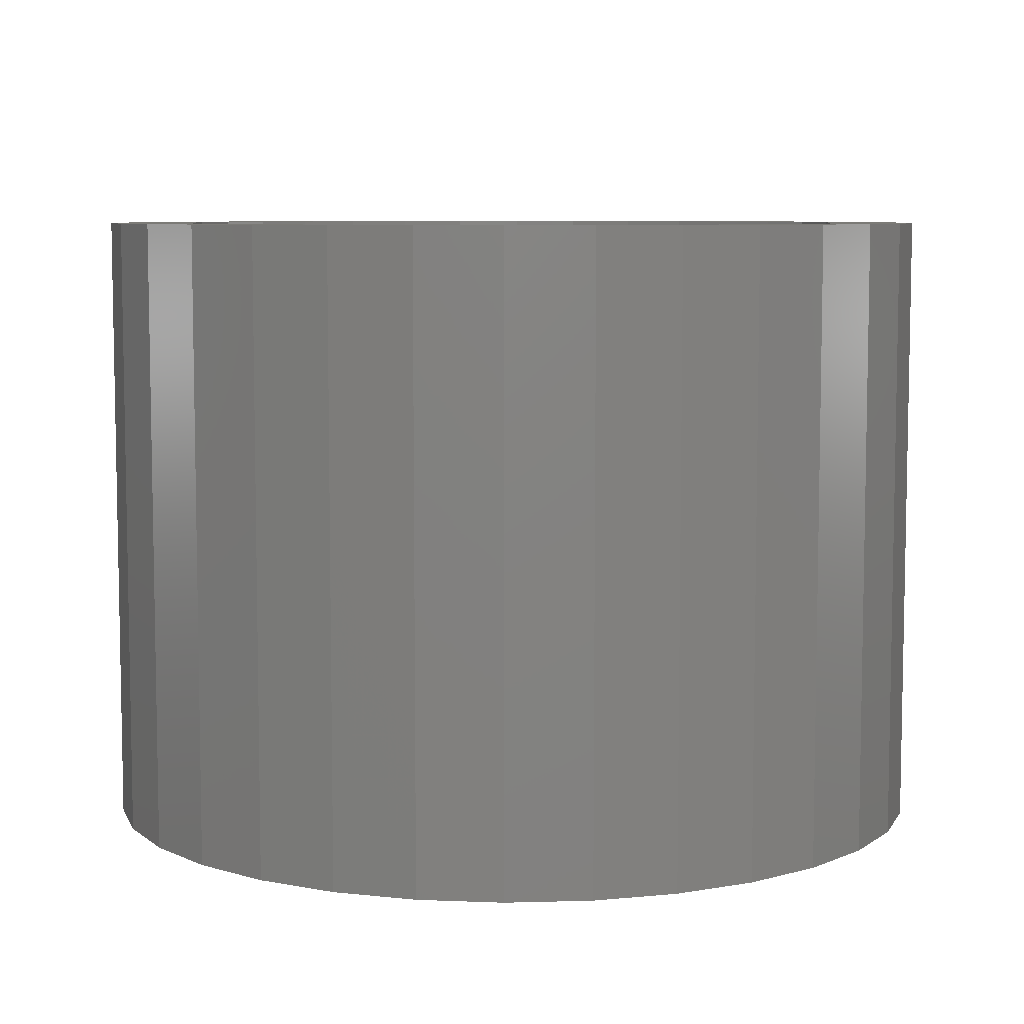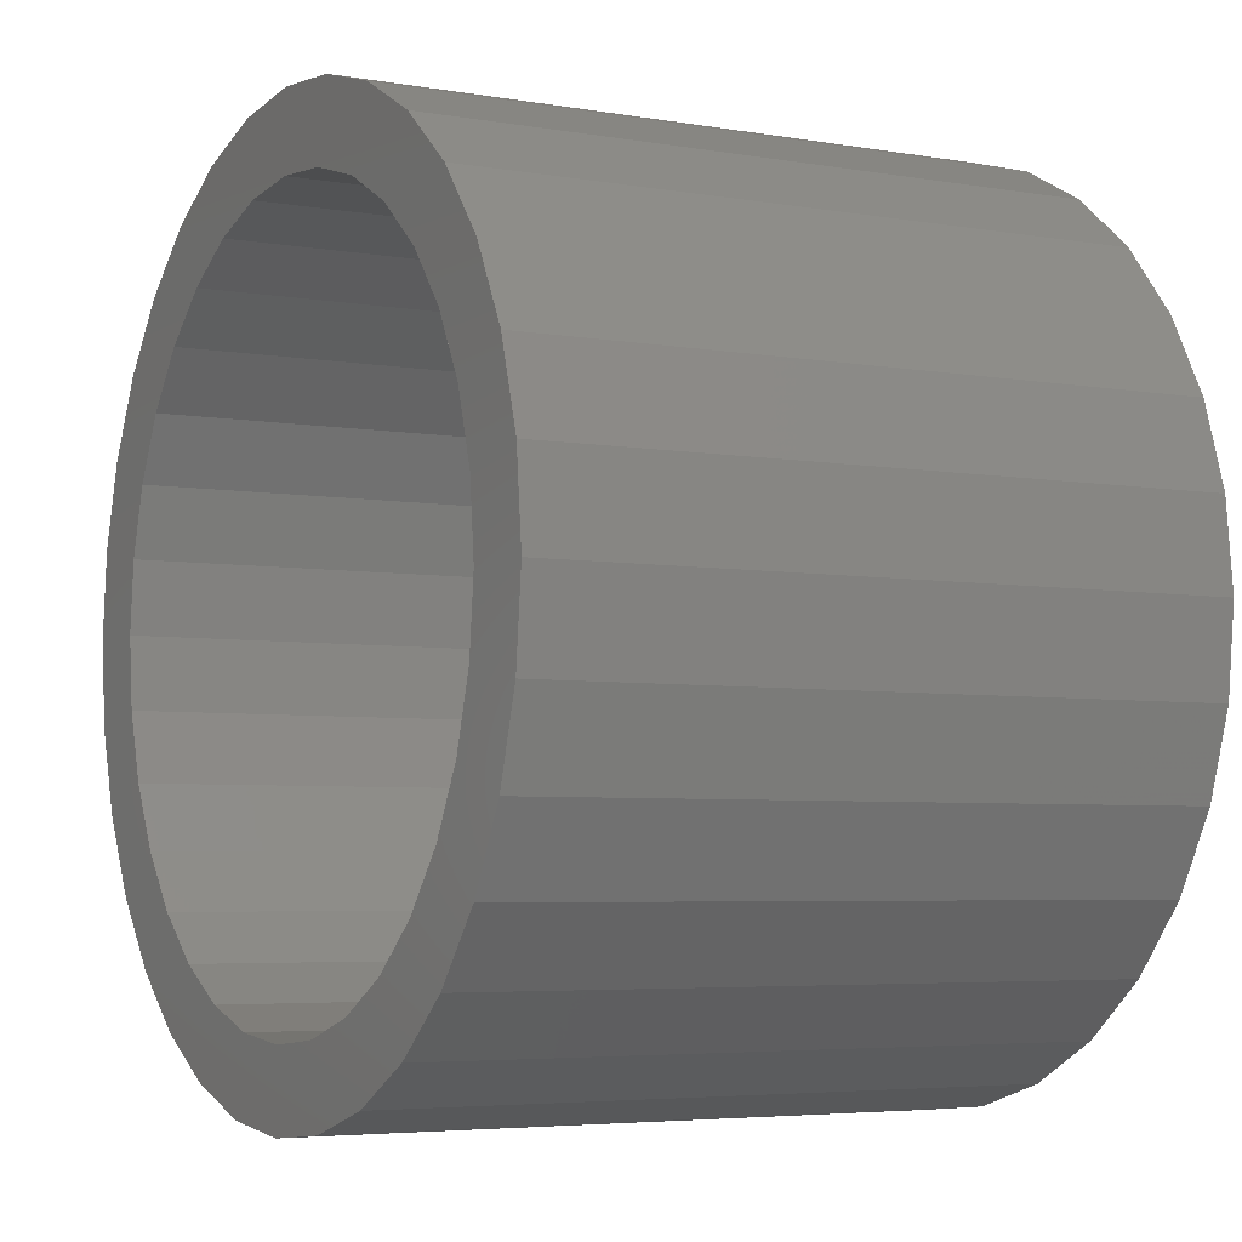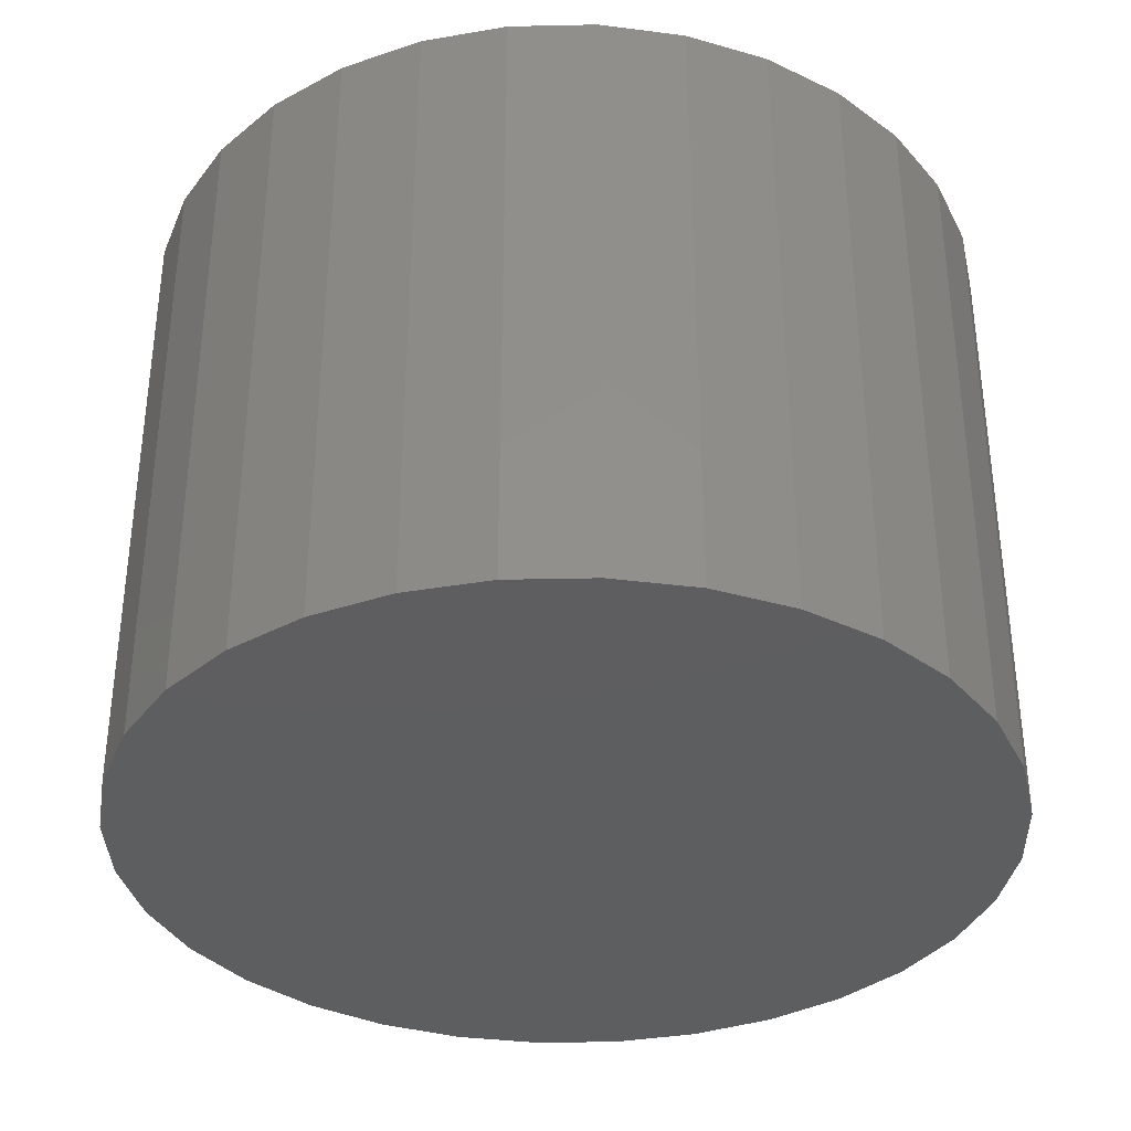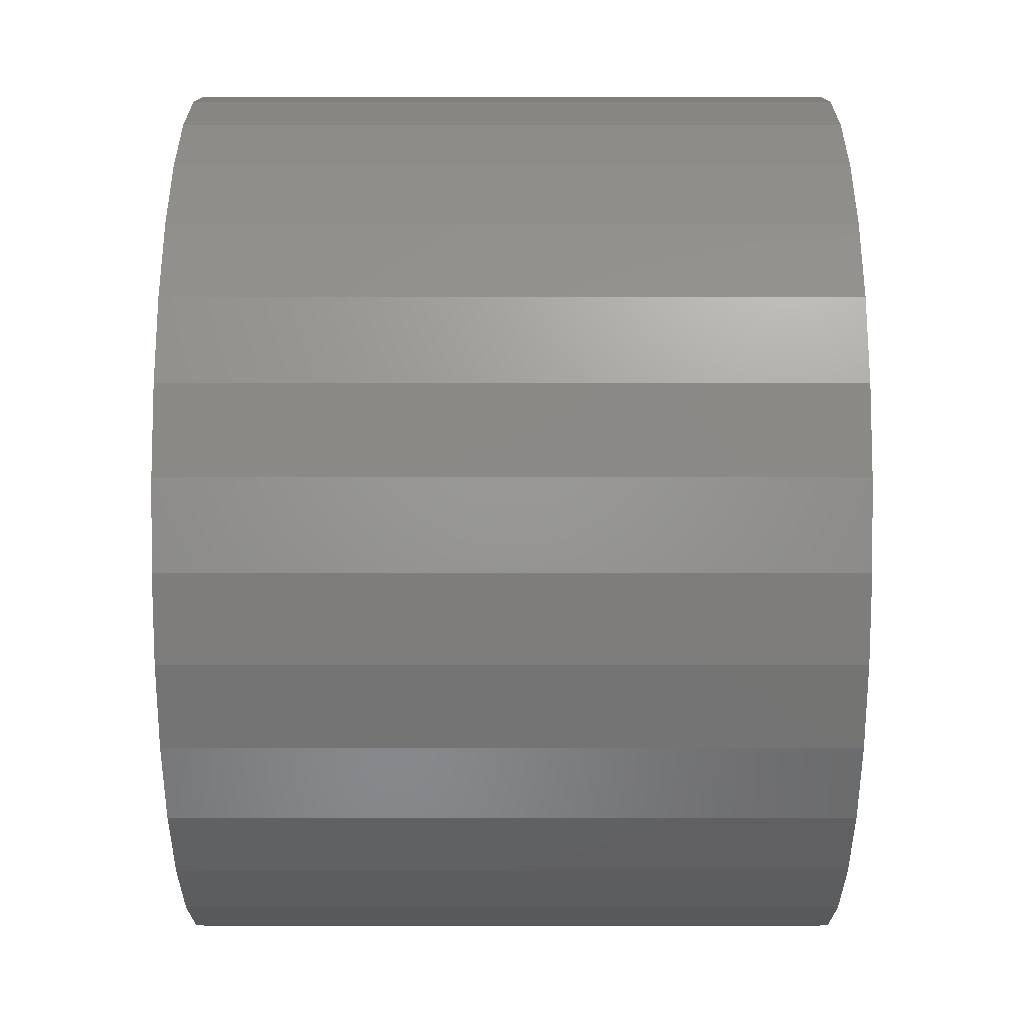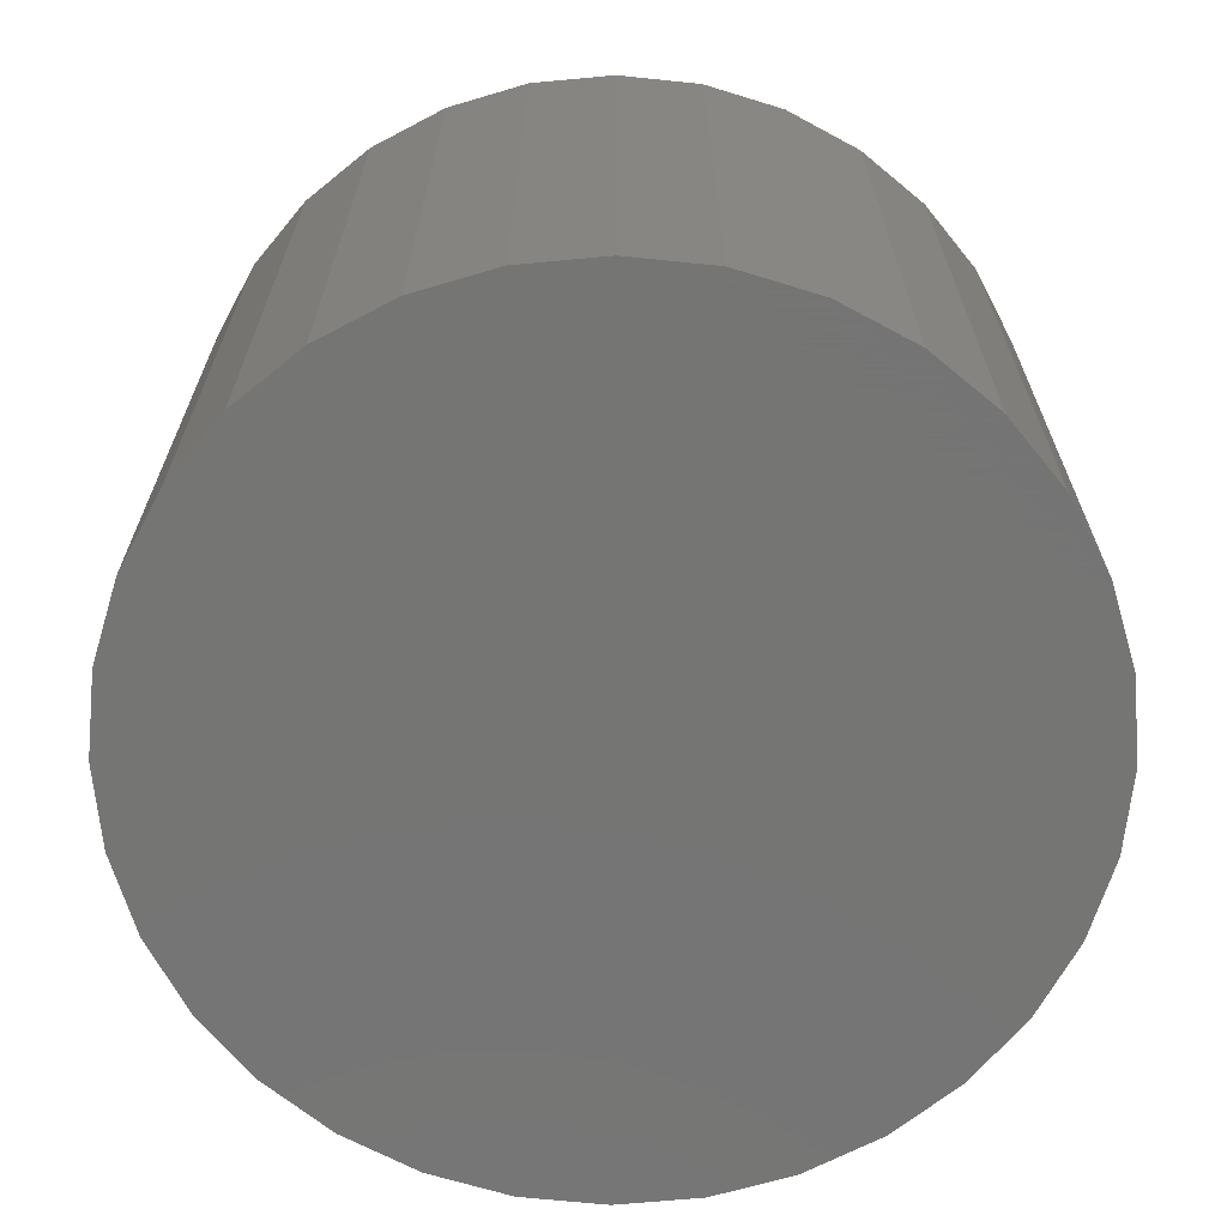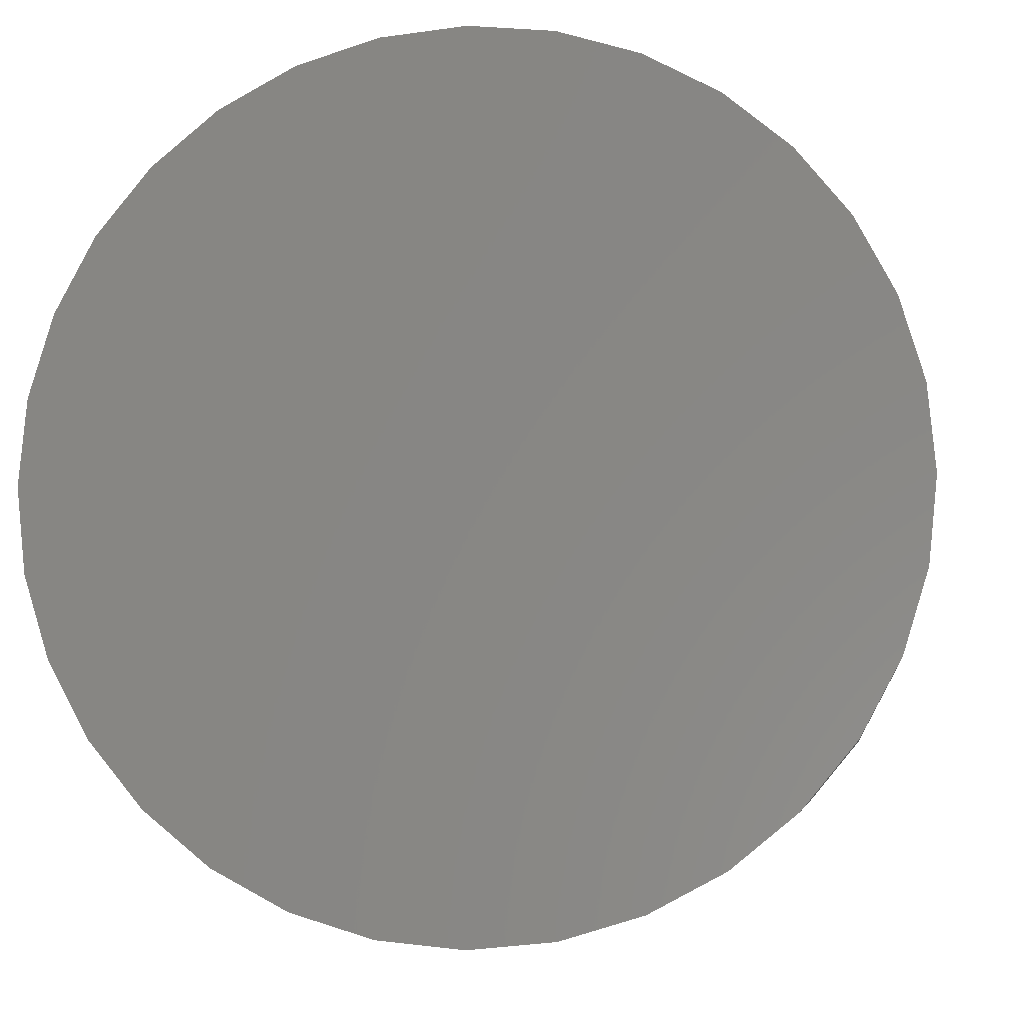
<metadata>
{"format":"stl","ext":"stl","renderer":"f3d","projection":"perspective","resolution":1024,"background":"white","views":[{"elev":7.2,"azim":79.7,"up":"+Y"},{"elev":-4.8,"azim":-119.0,"up":"+Z"},{"elev":-35.4,"azim":131.0,"up":"+Y"},{"elev":-4.1,"azim":-90.0,"up":"+Z"},{"elev":-67.1,"azim":134.7,"up":"+Y"},{"elev":-5.4,"azim":7.7,"up":"+Z"}]}
</metadata>
<code>
# stl→obj: 128 verts, 252 faces
v -0.2469 4.174e-17 0.3713
v -0.3808 3.43e-17 0.382
v -0.1697 4.603e-17 0.4126
v -0.08588 5.068e-17 -0.438
v 0.001234 5.551e-17 -0.4465
v -0.2989 3.885e-17 -0.4492
v 0.1721 6.5e-17 0.4126
v 0.08835 6.035e-17 0.438
v 0.3014 7.217e-17 0.4492
v 0.08835 6.035e-17 -0.438
v 0.3014 7.217e-17 -0.4492
v -0.2989 3.885e-17 0.4492
v -0.2055 4.403e-17 0.4992
v 0.001234 5.551e-17 0.4465
v -0.08588 5.068e-17 0.438
v -0.1042 4.966e-17 0.5299
v 0.001234 5.551e-17 0.5403
v 0.1066 6.136e-17 0.5299
v 0.208 6.699e-17 0.4992
v 0.001234 5.551e-17 -0.5403
v -0.1042 4.966e-17 -0.5299
v -0.2055 4.403e-17 -0.4992
v 0.208 6.699e-17 -0.4992
v 0.1066 6.136e-17 -0.5299
v -0.4113 3.261e-17 0.1709
v -0.4979 2.78e-17 0.2068
v -0.3701 3.49e-17 0.2481
v -0.448 3.057e-17 0.3002
v -0.3145 3.798e-17 0.3158
v -0.3145 3.798e-17 -0.3158
v -0.448 3.057e-17 -0.3002
v -0.3701 3.49e-17 -0.2481
v -0.4979 2.78e-17 -0.2068
v -0.4113 3.261e-17 -0.1709
v -0.5287 2.609e-17 -0.1054
v -0.4367 3.12e-17 -0.08712
v -0.5391 2.552e-17 6.904e-17
v -0.4453 3.072e-17 -1.465e-16
v -0.5287 2.609e-17 0.1054
v -0.4367 3.12e-17 0.08712
v -0.1697 4.603e-17 -0.4126
v -0.3808 3.43e-17 -0.382
v -0.2469 4.174e-17 -0.3713
v 0.4138 7.841e-17 0.1709
v 0.3725 7.612e-17 0.2481
v 0.5004 8.322e-17 0.2068
v 0.317 7.304e-17 0.3158
v 0.4505 8.045e-17 0.3002
v 0.2493 6.928e-17 0.3713
v 0.3833 7.672e-17 0.382
v 0.317 7.304e-17 -0.3158
v 0.3725 7.612e-17 -0.2481
v 0.4505 8.045e-17 -0.3002
v 0.4138 7.841e-17 -0.1709
v 0.5004 8.322e-17 -0.2068
v 0.4392 7.982e-17 -0.08712
v 0.5311 8.493e-17 -0.1054
v 0.4478 8.03e-17 -5.756e-17
v 0.5415 8.55e-17 -1.956e-16
v 0.4392 7.982e-17 0.08712
v 0.5311 8.493e-17 0.1054
v 0.1721 6.5e-17 -0.4126
v 0.2493 6.928e-17 -0.3713
v 0.3833 7.672e-17 -0.382
v 0.08835 -0.7031 -0.438
v 0.1721 -0.7031 -0.4126
v 0.2493 -0.7031 -0.3713
v 0.317 -0.7031 -0.3158
v 0.3725 -0.7031 -0.2481
v 0.4138 -0.7031 -0.1709
v 0.4392 -0.7031 -0.08712
v 0.4478 -0.7031 1.434e-16
v 0.001234 -0.7031 -0.4465
v -0.08588 -0.7031 -0.438
v -0.1697 -0.7031 -0.4126
v -0.2469 -0.7031 -0.3713
v -0.3145 -0.7031 -0.3158
v -0.3701 -0.7031 -0.2481
v -0.4113 -0.7031 -0.1709
v -0.4367 -0.7031 -0.08712
v -0.4453 -0.7031 -1.465e-16
v -0.08588 -0.7031 0.438
v -0.1697 -0.7031 0.4126
v -0.2469 -0.7031 0.3713
v -0.3145 -0.7031 0.3158
v -0.3701 -0.7031 0.2481
v -0.4113 -0.7031 0.1709
v -0.4367 -0.7031 0.08712
v 0.001234 -0.7031 0.4465
v 0.08835 -0.7031 0.438
v 0.1721 -0.7031 0.4126
v 0.2493 -0.7031 0.3713
v 0.317 -0.7031 0.3158
v 0.3725 -0.7031 0.2481
v 0.4138 -0.7031 0.1709
v 0.4392 -0.7031 0.08712
v 0.5415 -0.7969 1.798e-16
v 0.5311 -0.7969 -0.1054
v 0.5004 -0.7969 -0.2068
v 0.4505 -0.7969 -0.3002
v 0.3833 -0.7969 -0.382
v 0.3014 -0.7969 -0.4492
v 0.208 -0.7969 -0.4992
v 0.1066 -0.7969 -0.5299
v 0.001234 -0.7969 -0.5403
v -0.1042 -0.7969 -0.5299
v -0.2055 -0.7969 -0.4992
v -0.2989 -0.7969 -0.4492
v -0.3808 -0.7969 -0.382
v -0.448 -0.7969 -0.3002
v -0.4979 -0.7969 -0.2068
v -0.5287 -0.7969 -0.1054
v -0.5391 -0.7969 6.904e-17
v -0.5287 -0.7969 0.1054
v -0.4979 -0.7969 0.2068
v -0.448 -0.7969 0.3002
v -0.3808 -0.7969 0.382
v -0.2989 -0.7969 0.4492
v -0.2055 -0.7969 0.4992
v -0.1042 -0.7969 0.5299
v 0.001234 -0.7969 0.5403
v 0.1066 -0.7969 0.5299
v 0.208 -0.7969 0.4992
v 0.3014 -0.7969 0.4492
v 0.3833 -0.7969 0.382
v 0.4505 -0.7969 0.3002
v 0.5004 -0.7969 0.2068
v 0.5311 -0.7969 0.1054
f 1 2 3
f 4 5 6
f 7 8 9
f 5 10 11
f 12 13 14
f 12 14 15
f 12 15 3
f 12 3 2
f 14 13 16
f 14 16 17
f 14 17 18
f 14 18 19
f 14 19 9
f 14 9 8
f 20 21 22
f 20 22 6
f 20 6 5
f 20 5 11
f 20 11 23
f 20 23 24
f 25 26 27
f 27 26 28
f 27 28 29
f 29 28 2
f 29 2 1
f 30 31 32
f 32 31 33
f 32 33 34
f 34 33 35
f 34 35 36
f 36 35 37
f 36 37 38
f 38 37 39
f 38 39 40
f 40 39 26
f 40 26 25
f 4 6 41
f 41 6 42
f 41 42 43
f 43 42 31
f 43 31 30
f 44 45 46
f 46 45 47
f 46 47 48
f 48 47 49
f 48 49 50
f 50 49 7
f 50 7 9
f 51 52 53
f 53 52 54
f 53 54 55
f 55 54 56
f 55 56 57
f 57 56 58
f 57 58 59
f 59 58 60
f 59 60 61
f 61 60 44
f 61 44 46
f 10 62 11
f 11 62 63
f 11 63 64
f 64 63 51
f 64 51 53
f 5 65 10
f 10 65 66
f 10 66 62
f 62 66 67
f 62 67 63
f 63 67 68
f 63 68 51
f 51 68 69
f 51 69 52
f 52 69 70
f 52 70 54
f 54 70 71
f 54 71 56
f 56 71 72
f 56 72 58
f 65 5 73
f 73 5 4
f 73 4 74
f 74 4 41
f 74 41 75
f 75 41 43
f 75 43 76
f 76 43 30
f 76 30 77
f 77 30 32
f 77 32 78
f 78 32 34
f 78 34 79
f 79 34 36
f 79 36 80
f 80 36 38
f 80 38 81
f 14 82 15
f 15 82 83
f 15 83 3
f 3 83 84
f 3 84 1
f 1 84 85
f 1 85 29
f 29 85 86
f 29 86 27
f 27 86 87
f 27 87 25
f 25 87 88
f 25 88 40
f 40 88 81
f 40 81 38
f 82 14 89
f 89 14 8
f 89 8 90
f 90 8 7
f 90 7 91
f 91 7 49
f 91 49 92
f 92 49 47
f 92 47 93
f 93 47 45
f 93 45 94
f 94 45 44
f 94 44 95
f 95 44 60
f 95 60 96
f 96 60 58
f 96 58 72
f 59 97 57
f 57 97 98
f 57 98 55
f 55 98 99
f 55 99 53
f 53 99 100
f 53 100 64
f 64 100 101
f 64 101 11
f 11 101 102
f 11 102 23
f 23 102 103
f 23 103 24
f 24 103 104
f 24 104 20
f 20 104 105
f 20 105 21
f 21 105 106
f 21 106 22
f 22 106 107
f 22 107 6
f 6 107 108
f 6 108 42
f 42 108 109
f 42 109 31
f 31 109 110
f 31 110 33
f 33 110 111
f 33 111 35
f 35 111 112
f 35 112 37
f 37 112 113
f 37 113 39
f 39 113 114
f 39 114 26
f 26 114 115
f 26 115 28
f 28 115 116
f 28 116 2
f 2 116 117
f 2 117 12
f 12 117 118
f 12 118 13
f 13 118 119
f 13 119 16
f 16 119 120
f 16 120 17
f 17 120 121
f 17 121 18
f 18 121 122
f 18 122 19
f 19 122 123
f 19 123 9
f 9 123 124
f 9 124 50
f 50 124 125
f 50 125 48
f 48 125 126
f 48 126 46
f 46 126 127
f 46 127 61
f 61 127 128
f 61 128 59
f 59 128 97
f 120 122 121
f 122 120 123
f 123 120 119
f 123 119 124
f 124 119 118
f 124 118 125
f 125 118 117
f 125 117 126
f 126 117 116
f 126 116 127
f 127 116 115
f 127 115 128
f 128 115 114
f 128 114 97
f 97 114 113
f 97 113 98
f 98 113 112
f 98 112 99
f 99 112 111
f 99 111 100
f 100 111 110
f 100 110 101
f 101 110 109
f 101 109 102
f 102 109 108
f 102 108 103
f 103 108 107
f 103 107 104
f 104 107 106
f 104 106 105
f 89 90 82
f 73 74 65
f 65 74 75
f 65 75 66
f 66 75 76
f 66 76 67
f 67 76 77
f 67 77 68
f 68 77 78
f 68 78 69
f 69 78 79
f 69 79 70
f 70 79 80
f 70 80 71
f 71 80 81
f 71 81 72
f 72 81 88
f 72 88 96
f 96 88 87
f 96 87 95
f 95 87 86
f 95 86 94
f 94 86 85
f 94 85 93
f 93 85 84
f 93 84 92
f 92 84 83
f 92 83 91
f 91 83 82
f 91 82 90

</code>
